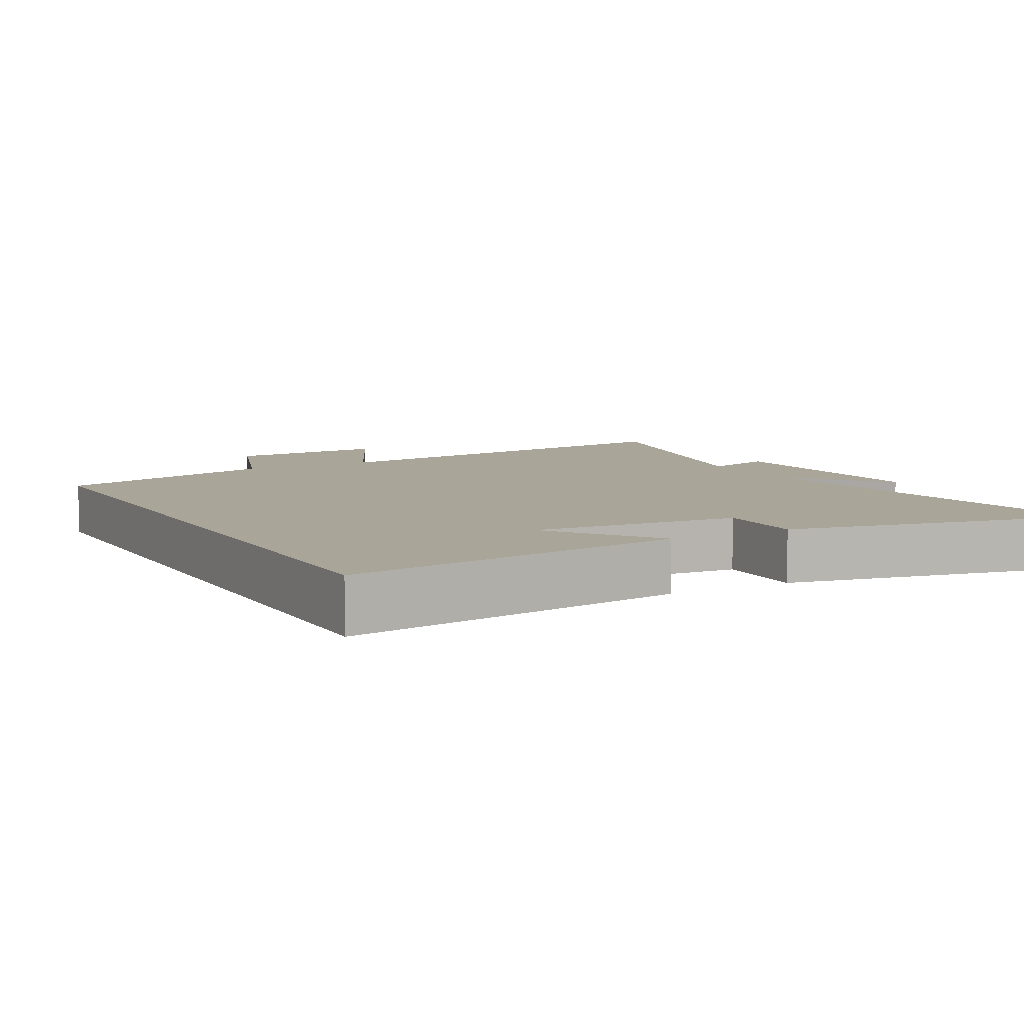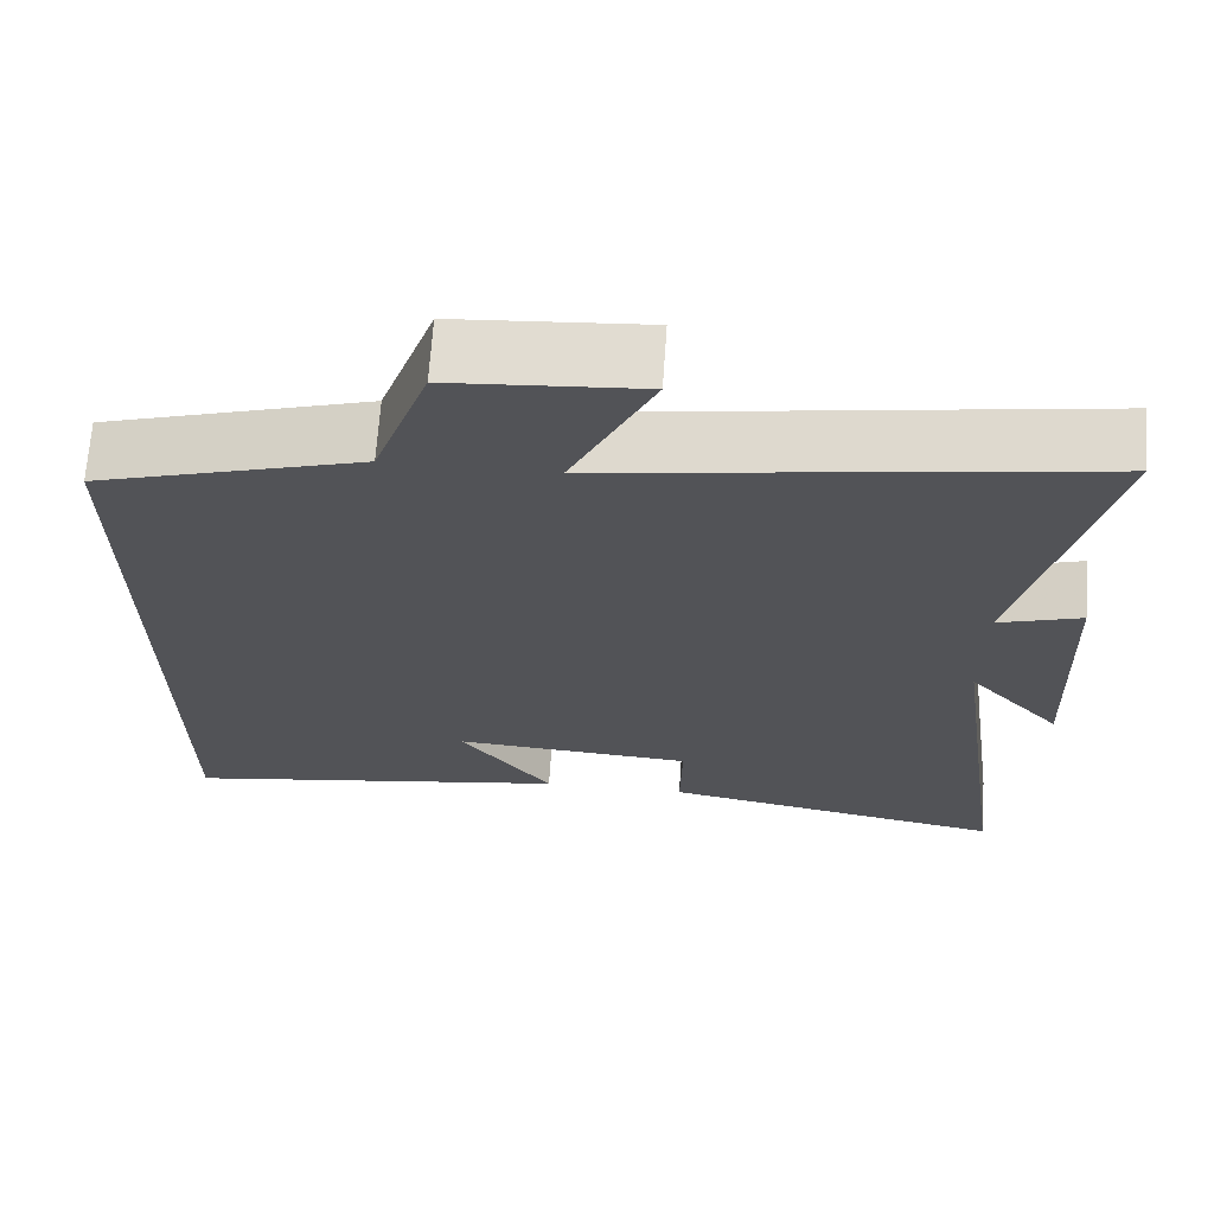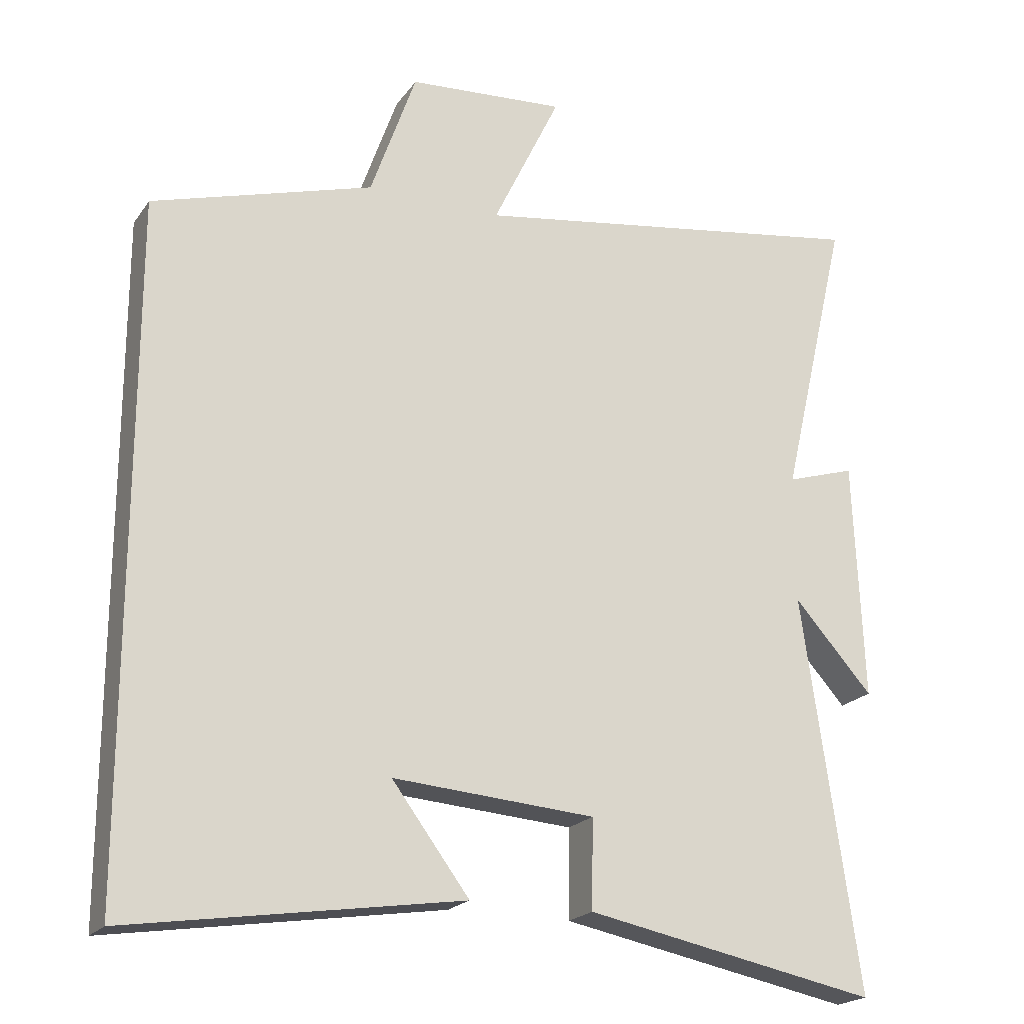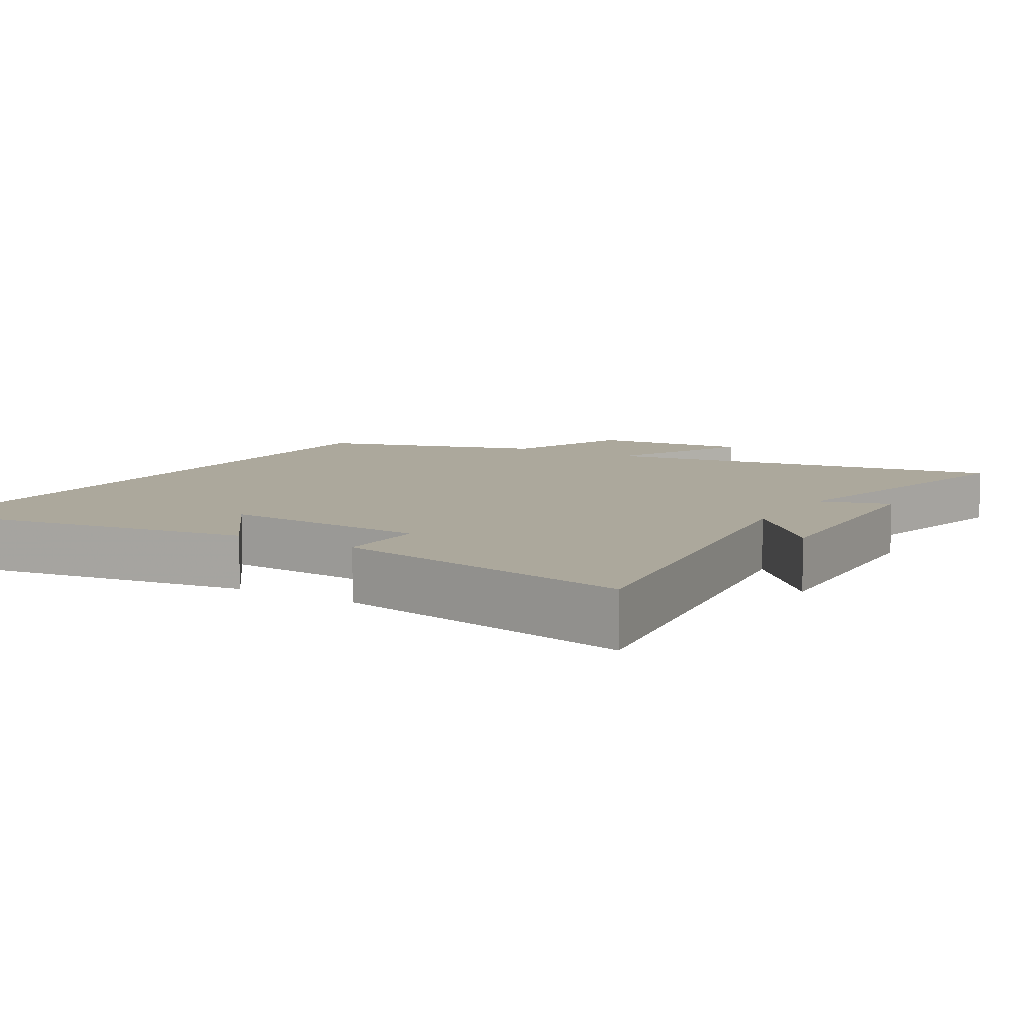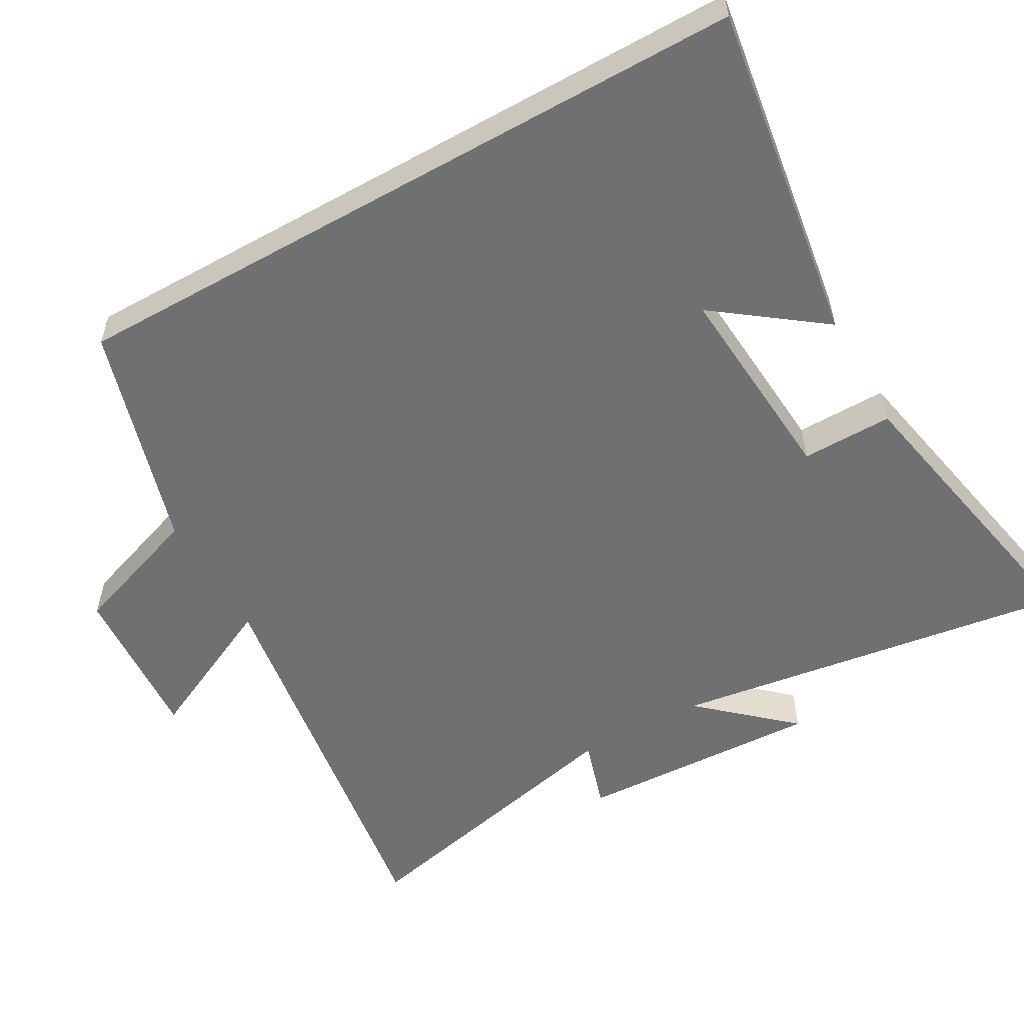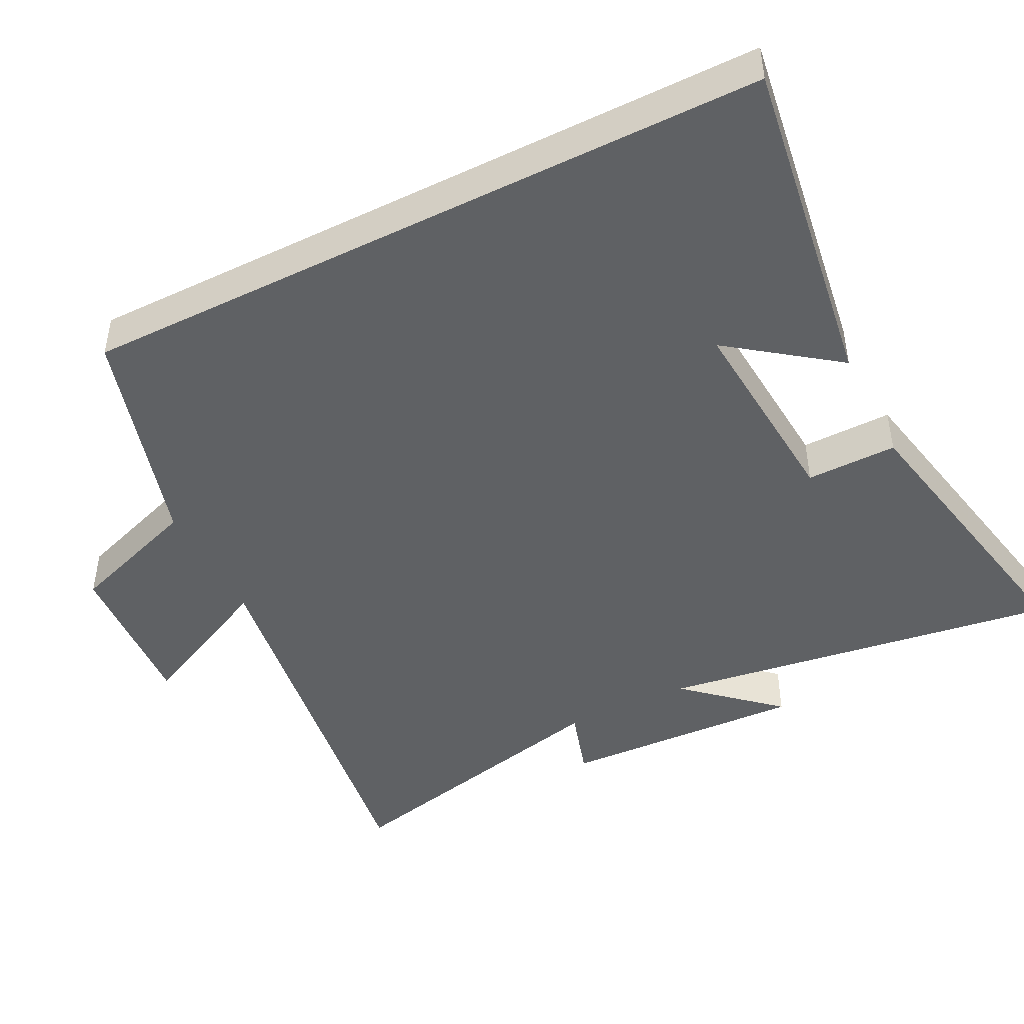
<metadata>
{"format":"obj","ext":"obj","renderer":"f3d","projection":"perspective","resolution":1024,"background":"white","views":[{"elev":7.4,"azim":151.5,"up":"+Y"},{"elev":67.6,"azim":-176.1,"up":"+Z"},{"elev":-20.6,"azim":154.6,"up":"+Z"},{"elev":8.5,"azim":-149.2,"up":"+Y"},{"elev":-54.9,"azim":119.5,"up":"+Y"},{"elev":-45.6,"azim":116.9,"up":"+Y"}]}
</metadata>
<code>
v -0.581 0.07 -0.584
v -0.5 0.07 -0.017
v -0.614 0.07 -0.144
v -0.6 0.07 0.202
v -0.5 0.07 0.171
v -0.598 0.07 0.589
v -0.015 0.07 0.5
v -0.113 0.07 0.704
v 0.115 0.07 0.688
v 0.181 0.07 0.5
v 0.5 0.07 0.405
v 0.5 0.07 -0.572
v 0.02 0.07 -0.5
v 0.132 0.07 -0.35
v -0.16 0.07 -0.372
v -0.158 0.07 -0.5
v -0.581 0 -0.584
v -0.5 0 -0.017
v -0.614 0 -0.144
v -0.6 0 0.202
v -0.5 0 0.171
v -0.598 0 0.589
v -0.015 0 0.5
v -0.113 0 0.704
v 0.115 0 0.688
v 0.181 0 0.5
v 0.5 0 0.405
v 0.5 0 -0.572
v 0.02 0 -0.5
v 0.132 0 -0.35
v -0.16 0 -0.372
v -0.158 0 -0.5
f 15 16 1 2
f 14 15 2
f 12 13 14
f 10 11 12 14
f 10 14 2
f 7 8 9 10
f 7 10 2
f 5 6 7
f 5 7 2
f 2 3 4 5
f 18 17 32 31
f 18 31 30
f 30 29 28
f 30 28 27 26
f 18 30 26
f 26 25 24 23
f 18 26 23
f 23 22 21
f 18 23 21
f 21 20 19 18
f 1 17 18 2
f 2 18 19 3
f 3 19 20 4
f 4 20 21 5
f 5 21 22 6
f 6 22 23 7
f 7 23 24 8
f 8 24 25 9
f 9 25 26 10
f 10 26 27 11
f 11 27 28 12
f 12 28 29 13
f 13 29 30 14
f 14 30 31 15
f 15 31 32 16
f 16 32 17 1

</code>
